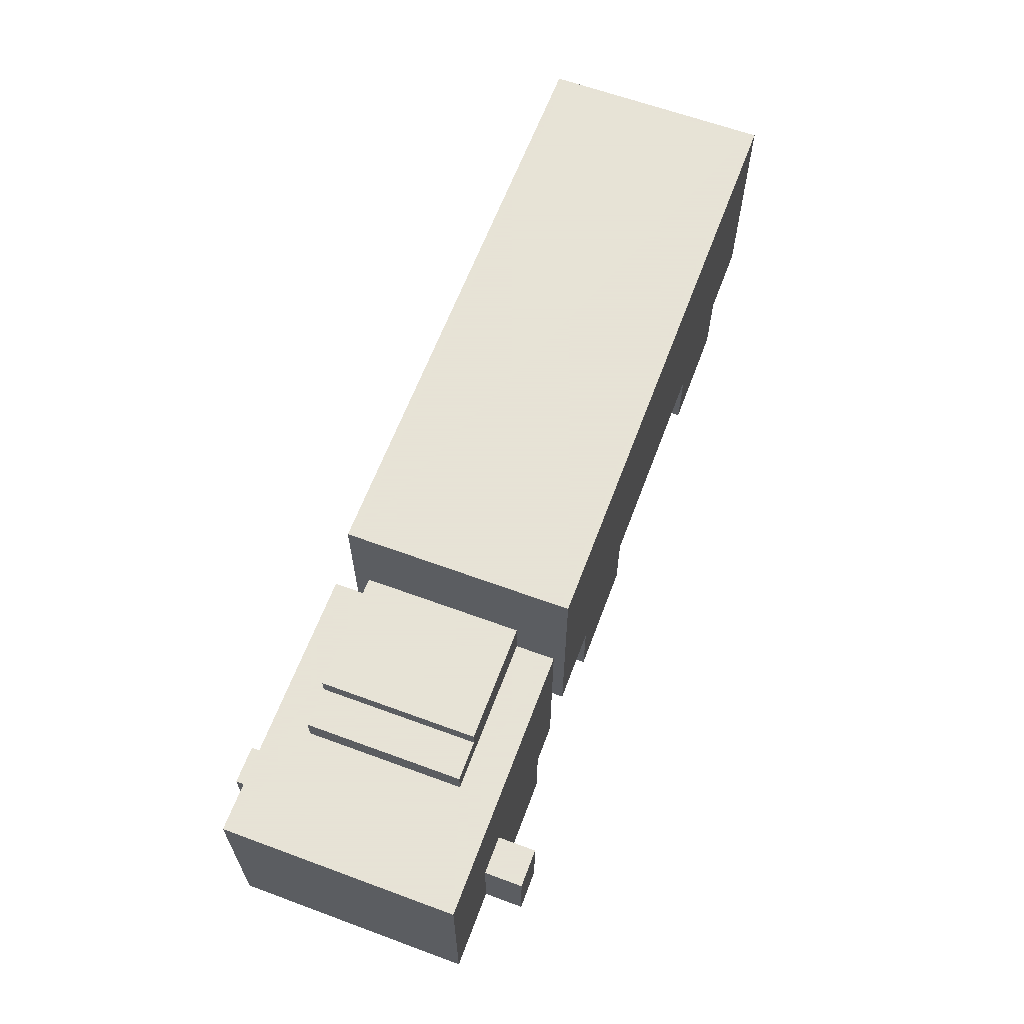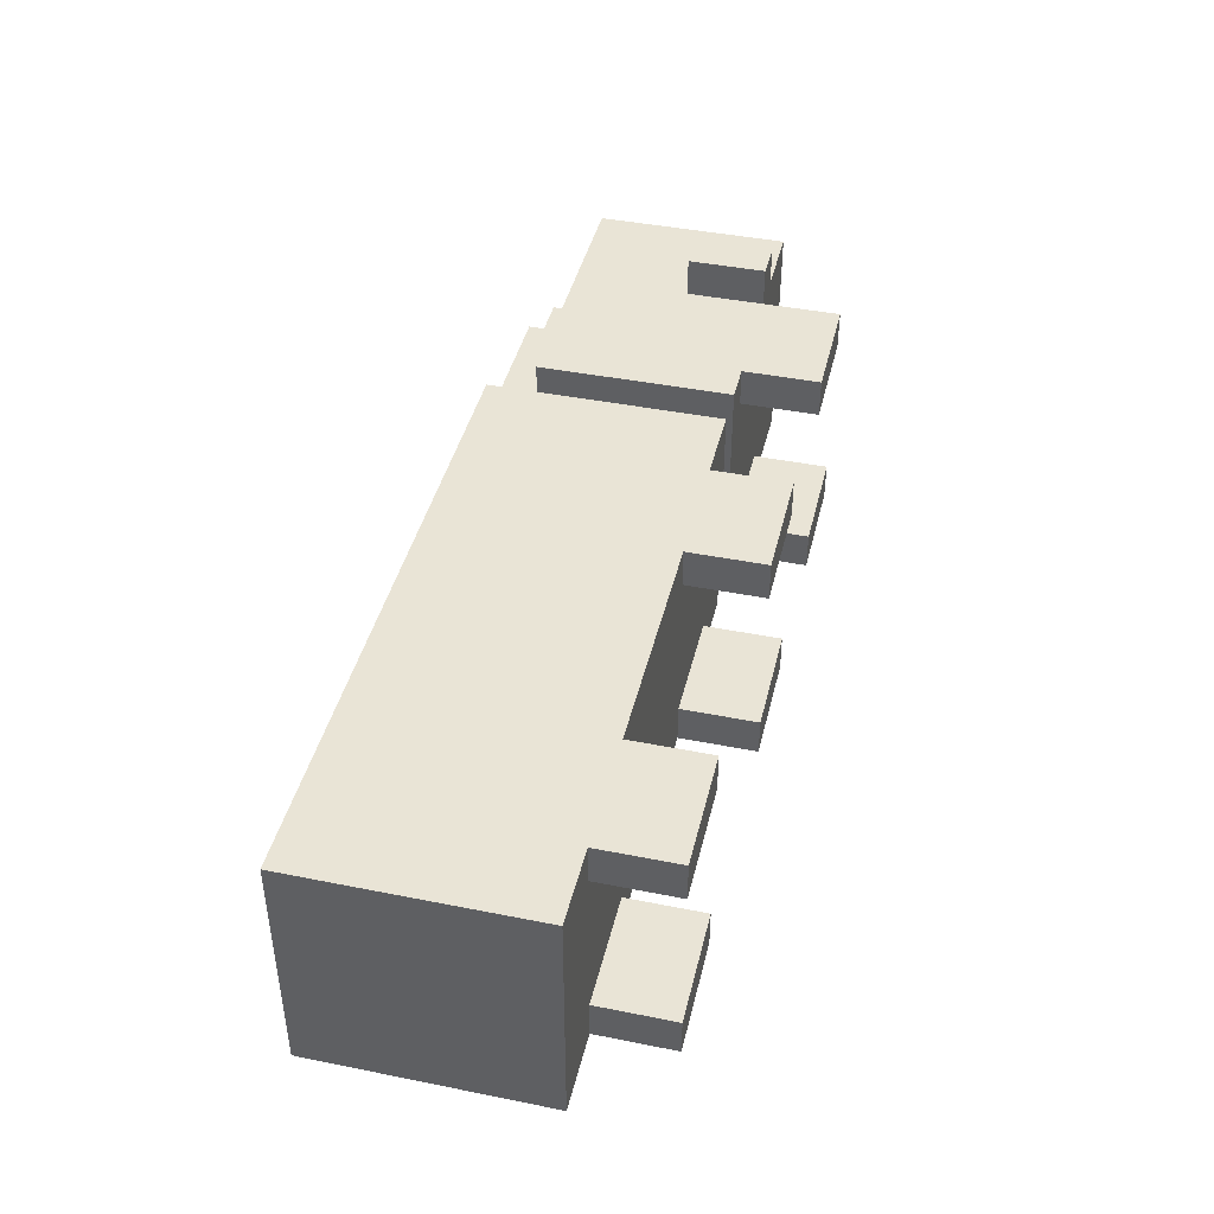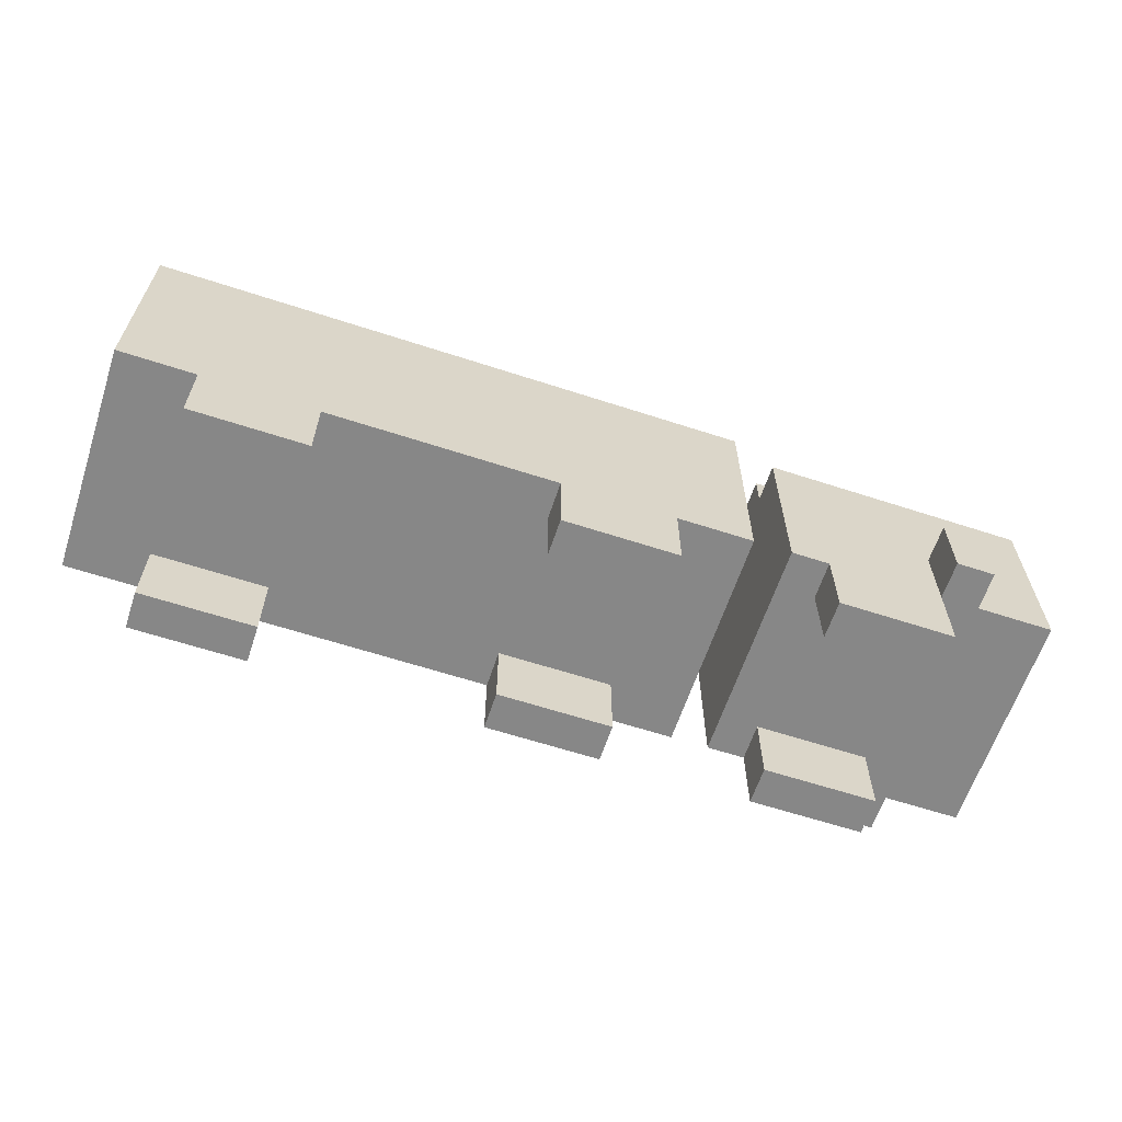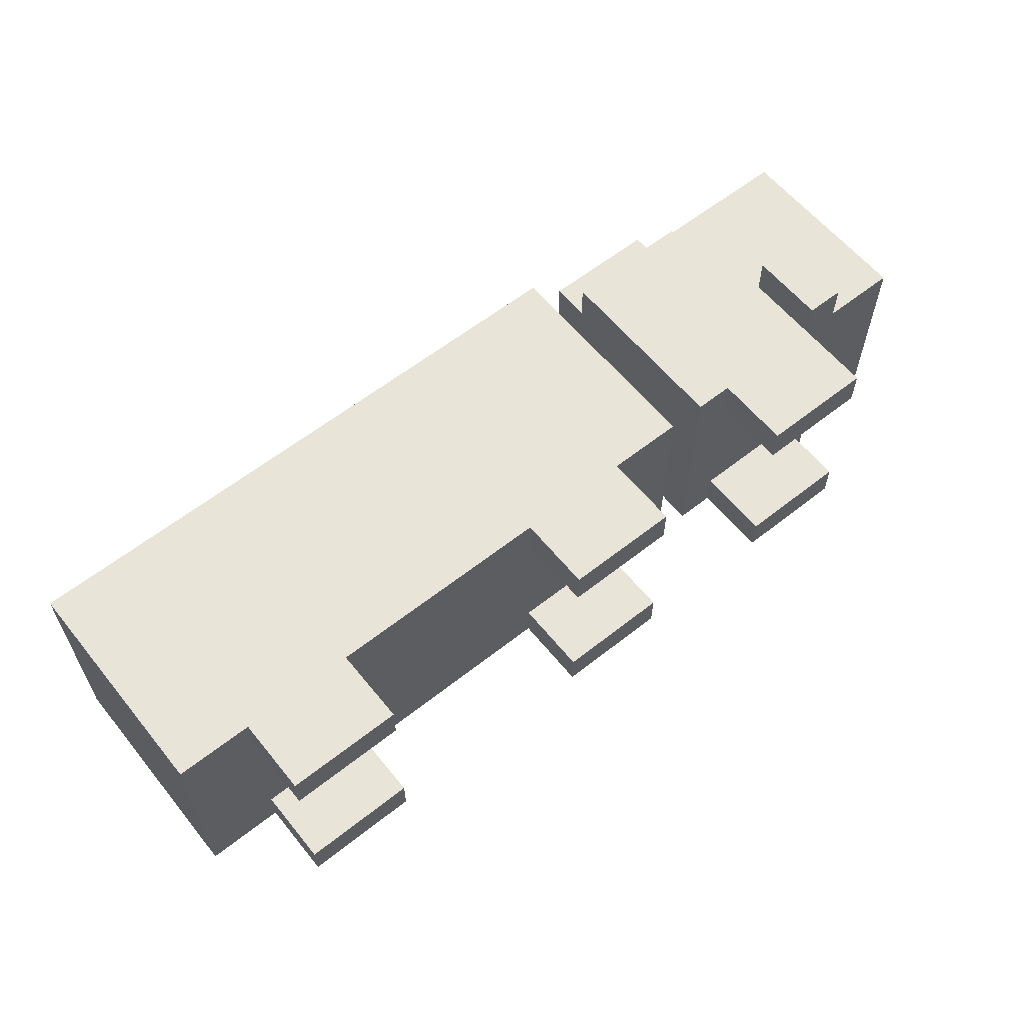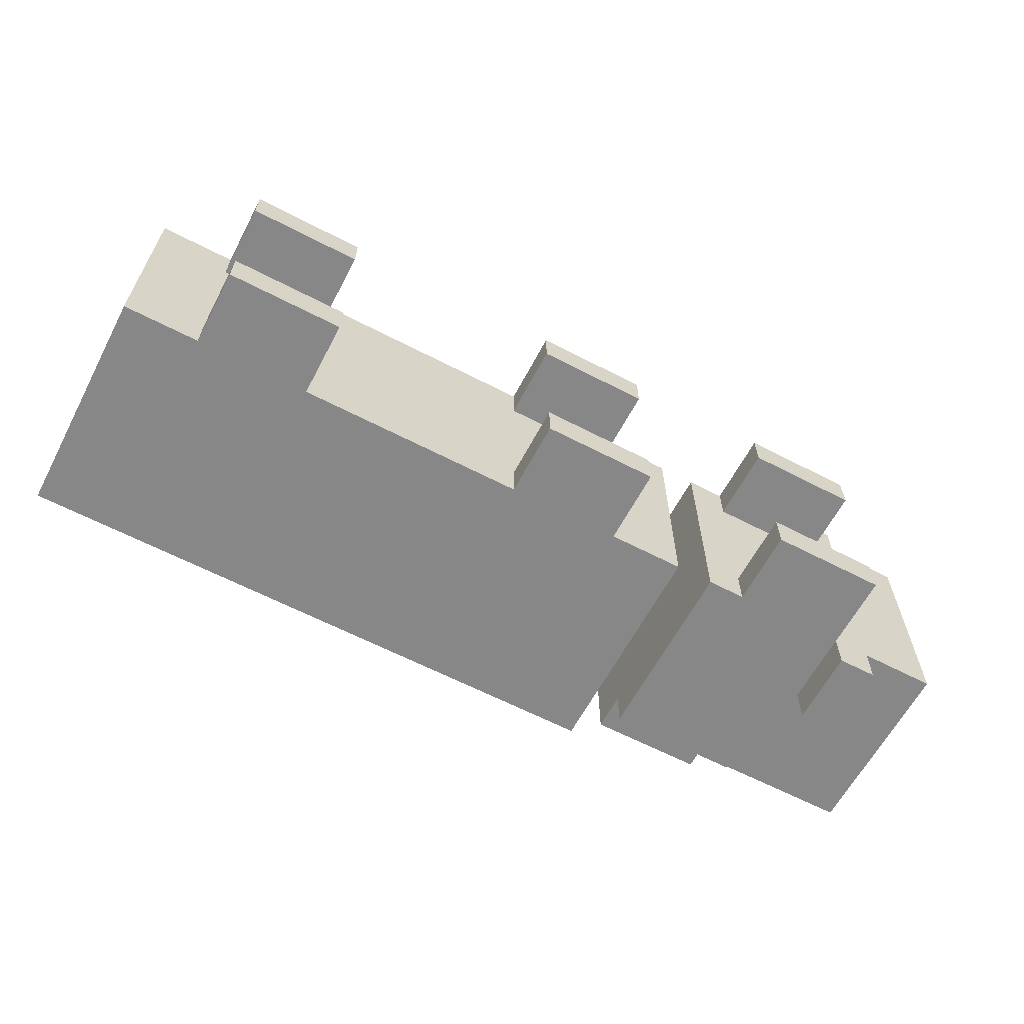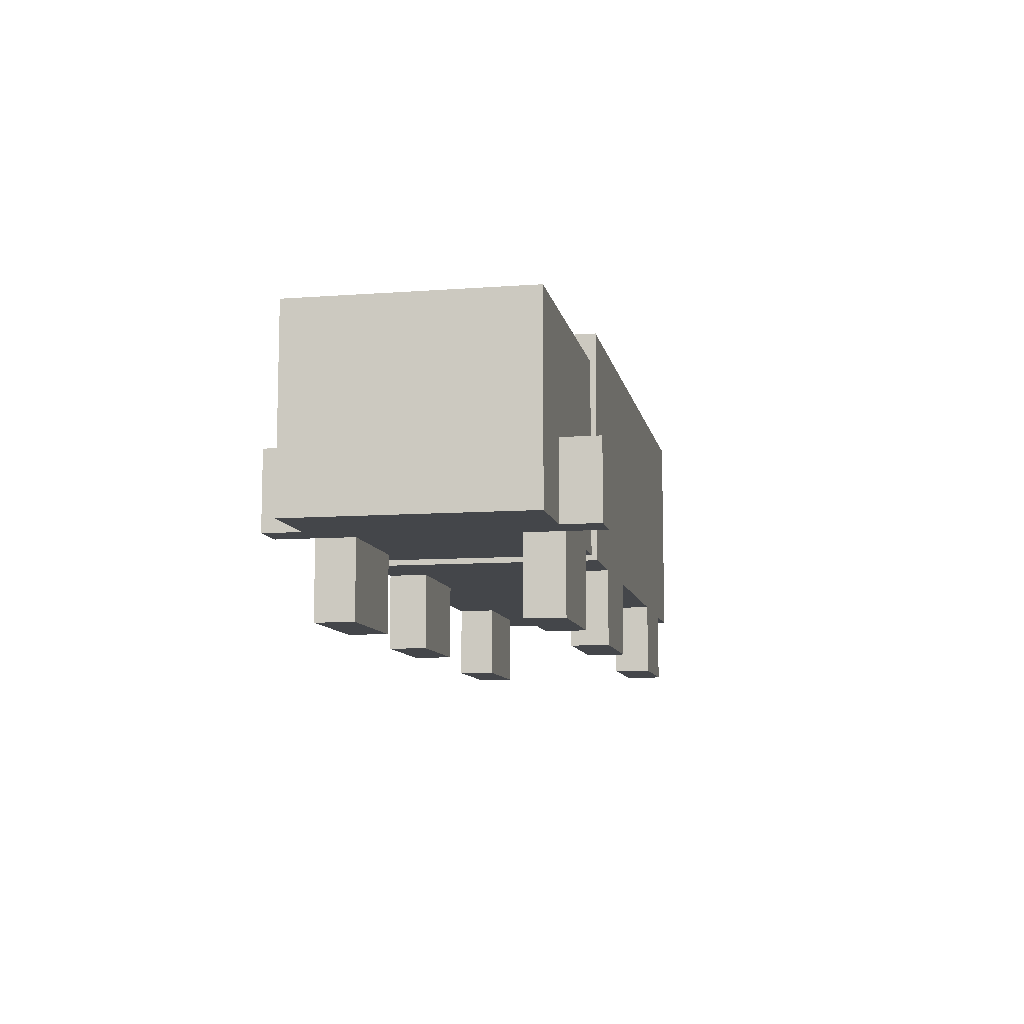
<metadata>
{"format":"obj","ext":"obj","renderer":"f3d","projection":"perspective","resolution":1024,"background":"white","views":[{"elev":62.8,"azim":110.5,"up":"+Y"},{"elev":42.5,"azim":-76.6,"up":"+Z"},{"elev":-62.5,"azim":-18.3,"up":"+Y"},{"elev":60.2,"azim":-38.9,"up":"+Z"},{"elev":-62.4,"azim":-27.8,"up":"+Z"},{"elev":-9.4,"azim":100.9,"up":"+Y"}]}
</metadata>
<code>
g BlueTruck
v -60 10 15
v -60 10 -15
v -60 15 15
v -60 15 -15
v -60 35 15
v -60 35 -15
v -60 40 15
v -60 40 -15
v -50 0 15
v -50 0 10
v -50 0 -10
v -50 0 -15
v -50 10 15
v -50 10 13
v -50 10 10
v -50 10 -10
v -50 10 -14
v -50 10 -15
v -5 0 15
v -5 0 10
v -5 0 -10
v -5 0 -15
v -5 10 15
v -5 10 13
v -5 10 10
v -5 10 -10
v -5 10 -14
v -5 10 -15
v 25 10 15
v 25 10 -15
v 25 35 15
v 25 35 10
v 25 35 -10
v 25 35 -15
v 25 40 10
v 25 40 -10
v 30 0 15
v 30 0 10
v 30 0 -10
v 30 0 -15
v 30 10 15
v 30 10 10
v 30 10 -10
v 30 10 -15
v 45 10 20
v 45 10 15
v 45 10 -15
v 45 10 -20
v 45 15 15
v 45 15 -15
v 45 20 20
v 45 20 15
v 45 20 -15
v 45 20 -20
v -35 0 15
v -35 0 10
v -35 0 -10
v -35 0 -15
v -35 10 15
v -35 10 13
v -35 10 10
v -35 10 -10
v -35 10 -14
v -35 10 -15
v 10 0 15
v 10 0 10
v 10 0 -10
v 10 0 -15
v 10 10 15
v 10 10 13
v 10 10 10
v 10 10 -10
v 10 10 -14
v 10 10 -15
v 20 10 15
v 20 10 13
v 20 10 -14
v 20 10 -15
v 20 15 15
v 20 15 13
v 20 15 -14
v 20 15 -15
v 20 35 15
v 20 35 14
v 20 35 -14
v 20 35 -15
v 20 40 15
v 20 40 14
v 20 40 -14
v 20 40 -15
v 40 38 10
v 40 38 -10
v 40 40 10
v 40 40 -10
v 45 0 15
v 45 0 10
v 45 0 -10
v 45 0 -15
v 45 10 15
v 45 10 10
v 45 10 -10
v 45 10 -15
v 45 35 10
v 45 35 -10
v 45 38 10
v 45 38 -10
v 50 10 20
v 50 10 15
v 50 10 -15
v 50 10 -20
v 50 20 20
v 50 20 15
v 50 20 -15
v 50 20 -20
v 60 10 15
v 60 10 10
v 60 10 5
v 60 10 -5
v 60 10 -10
v 60 10 -15
v 60 15 10
v 60 15 5
v 60 15 -5
v 60 15 -10
v 60 20 15
v 60 20 -15
v 60 30 15
v 60 30 -15
v 60 35 15
v 60 35 -15
v 45 10 20
v 45 20 20
v 50 10 20
v 50 20 20
v -60 10 15
v -60 15 15
v -60 35 15
v -60 40 15
v -50 0 15
v -50 10 15
v -45 5 15
v -45 10 15
v -40 5 15
v -40 10 15
v -35 0 15
v -35 10 15
v -5 0 15
v -5 10 15
v 0 5 15
v 0 10 15
v 5 5 15
v 5 10 15
v 10 0 15
v 10 10 15
v 20 10 15
v 20 15 15
v 20 35 15
v 20 40 15
v 25 10 15
v 25 35 15
v 30 0 15
v 30 10 15
v 30 15 15
v 35 5 15
v 35 10 15
v 40 5 15
v 40 10 15
v 45 0 15
v 45 10 15
v 45 15 15
v 45 20 15
v 45 30 15
v 50 10 15
v 50 20 15
v 60 10 15
v 60 20 15
v 60 30 15
v 60 35 15
v 25 35 10
v 25 40 10
v 40 38 10
v 40 40 10
v 45 35 10
v 45 38 10
v -50 0 -10
v -50 10 -10
v -35 0 -10
v -35 10 -10
v -5 0 -10
v -5 10 -10
v 10 0 -10
v 10 10 -10
v 30 0 -10
v 30 10 -10
v 45 0 -10
v 45 10 -10
v -50 0 10
v -50 10 10
v -35 0 10
v -35 10 10
v -5 0 10
v -5 10 10
v 10 0 10
v 10 10 10
v 30 0 10
v 30 10 10
v 45 0 10
v 45 10 10
v 25 35 -10
v 25 40 -10
v 40 38 -10
v 40 40 -10
v 45 35 -10
v 45 38 -10
v -60 10 -15
v -60 15 -15
v -60 35 -15
v -60 40 -15
v -50 0 -15
v -50 10 -15
v -45 5 -15
v -45 10 -15
v -40 5 -15
v -40 10 -15
v -35 0 -15
v -35 10 -15
v -5 0 -15
v -5 10 -15
v 0 5 -15
v 0 10 -15
v 5 5 -15
v 5 10 -15
v 10 0 -15
v 10 10 -15
v 20 10 -15
v 20 15 -15
v 20 35 -15
v 20 40 -15
v 25 10 -15
v 25 35 -15
v 30 0 -15
v 30 10 -15
v 30 15 -15
v 35 5 -15
v 35 10 -15
v 40 5 -15
v 40 10 -15
v 45 0 -15
v 45 10 -15
v 45 15 -15
v 45 20 -15
v 45 30 -15
v 50 10 -15
v 50 20 -15
v 60 10 -15
v 60 20 -15
v 60 30 -15
v 60 35 -15
v 45 10 -20
v 45 20 -20
v 50 10 -20
v 50 20 -20
v -50 0 15
v -35 0 15
v -5 0 15
v 10 0 15
v 30 0 15
v 45 0 15
v -50 0 10
v -35 0 10
v -5 0 10
v 10 0 10
v 30 0 10
v 45 0 10
v -50 0 -10
v -35 0 -10
v -5 0 -10
v 10 0 -10
v 30 0 -10
v 45 0 -10
v -50 0 -15
v -35 0 -15
v -5 0 -15
v 10 0 -15
v 30 0 -15
v 45 0 -15
v 45 10 20
v 50 10 20
v -60 10 15
v -50 10 15
v -35 10 15
v -5 10 15
v 10 10 15
v 20 10 15
v 25 10 15
v 30 10 15
v 45 10 15
v 50 10 15
v 60 10 15
v -59 10 13
v -50 10 13
v -35 10 13
v -5 10 13
v 10 10 13
v 20 10 13
v -50 10 10
v -35 10 10
v -5 10 10
v 10 10 10
v 30 10 10
v 45 10 10
v 59 10 10
v 60 10 10
v 59 10 5
v 60 10 5
v 59 10 -5
v 60 10 -5
v -50 10 -10
v -35 10 -10
v -5 10 -10
v 10 10 -10
v 30 10 -10
v 45 10 -10
v 59 10 -10
v 60 10 -10
v -59 10 -14
v -50 10 -14
v -35 10 -14
v -5 10 -14
v 10 10 -14
v 20 10 -14
v -60 10 -15
v -50 10 -15
v -35 10 -15
v -5 10 -15
v 10 10 -15
v 20 10 -15
v 25 10 -15
v 30 10 -15
v 45 10 -15
v 50 10 -15
v 60 10 -15
v 45 10 -20
v 50 10 -20
v 45 20 20
v 50 20 20
v 45 20 15
v 50 20 15
v 45 20 -15
v 50 20 -15
v 45 20 -20
v 50 20 -20
v 25 35 15
v 60 35 15
v 25 35 10
v 45 35 10
v 25 35 -10
v 45 35 -10
v 25 35 -15
v 60 35 -15
v 40 38 10
v 45 38 10
v 40 38 -10
v 45 38 -10
v -60 40 15
v 20 40 15
v -59 40 14
v 20 40 14
v 25 40 10
v 40 40 10
v 25 40 -10
v 40 40 -10
v -59 40 -14
v 20 40 -14
v -60 40 -15
v 20 40 -15
f 3 2 1
f 4 2 3
f 5 4 3
f 6 4 5
f 7 6 5
f 8 6 7
f 13 10 9
f 14 10 13
f 15 10 14
f 16 12 11
f 17 12 16
f 18 12 17
f 23 20 19
f 24 20 23
f 25 20 24
f 26 22 21
f 27 22 26
f 28 22 27
f 31 30 29
f 32 30 31
f 33 30 32
f 34 30 33
f 35 33 32
f 36 33 35
f 41 38 37
f 42 38 41
f 43 40 39
f 44 40 43
f 49 46 45
f 50 48 47
f 51 49 45
f 52 49 51
f 53 48 50
f 54 48 53
f 55 56 59
f 59 56 60
f 60 56 61
f 57 58 62
f 62 58 63
f 63 58 64
f 65 66 69
f 69 66 70
f 70 66 71
f 67 68 72
f 72 68 73
f 73 68 74
f 75 76 79
f 76 77 80
f 79 76 80
f 77 78 81
f 80 77 81
f 81 78 82
f 79 80 83
f 80 81 83
f 81 82 83
f 83 82 84
f 84 82 85
f 85 82 86
f 83 84 87
f 84 85 88
f 87 84 88
f 85 86 89
f 88 85 89
f 89 86 90
f 91 92 93
f 93 92 94
f 95 96 99
f 99 96 100
f 97 98 101
f 101 98 102
f 103 104 105
f 105 104 106
f 107 108 111
f 111 108 112
f 109 110 113
f 113 110 114
f 115 116 121
f 116 117 121
f 117 118 122
f 121 117 122
f 118 119 123
f 122 118 123
f 119 120 124
f 123 119 124
f 122 123 125
f 121 122 125
f 123 124 125
f 115 121 125
f 124 120 126
f 125 124 126
f 125 126 127
f 127 126 128
f 127 128 129
f 129 128 130
f 133 132 131
f 134 132 133
f 140 136 135
f 141 140 139
f 142 136 140
f 142 140 141
f 143 141 139
f 143 142 141
f 144 136 142
f 144 142 143
f 145 143 139
f 145 144 143
f 146 136 144
f 146 144 145
f 148 136 146
f 149 148 147
f 150 136 148
f 150 148 149
f 151 149 147
f 151 150 149
f 152 136 150
f 152 150 151
f 153 151 147
f 153 152 151
f 154 136 152
f 154 152 153
f 155 136 154
f 156 137 136
f 156 136 155
f 157 138 137
f 157 137 156
f 158 138 157
f 162 160 159
f 163 160 162
f 164 162 161
f 164 163 162
f 165 163 164
f 166 164 161
f 166 165 164
f 167 163 165
f 167 165 166
f 168 166 161
f 168 167 166
f 169 163 167
f 169 167 168
f 170 160 163
f 170 163 169
f 171 160 170
f 172 160 171
f 174 172 171
f 175 174 173
f 176 172 174
f 176 174 175
f 177 160 172
f 177 172 176
f 178 160 177
f 181 180 179
f 182 180 181
f 183 181 179
f 184 181 183
f 187 186 185
f 188 186 187
f 191 190 189
f 192 190 191
f 195 194 193
f 196 194 195
f 197 198 199
f 199 198 200
f 201 202 203
f 203 202 204
f 205 206 207
f 207 206 208
f 209 210 211
f 211 210 212
f 209 211 213
f 213 211 214
f 215 216 220
f 219 220 221
f 220 216 222
f 221 220 222
f 219 221 223
f 221 222 223
f 222 216 224
f 223 222 224
f 219 223 225
f 223 224 225
f 224 216 226
f 225 224 226
f 226 216 228
f 227 228 229
f 228 216 230
f 229 228 230
f 227 229 231
f 229 230 231
f 230 216 232
f 231 230 232
f 227 231 233
f 231 232 233
f 232 216 234
f 233 232 234
f 234 216 235
f 216 217 236
f 235 216 236
f 217 218 237
f 236 217 237
f 237 218 238
f 239 240 242
f 242 240 243
f 241 242 244
f 242 243 244
f 244 243 245
f 241 244 246
f 244 245 246
f 245 243 247
f 246 245 247
f 241 246 248
f 246 247 248
f 247 243 249
f 248 247 249
f 243 240 250
f 249 243 250
f 250 240 251
f 251 240 252
f 251 252 254
f 253 254 255
f 254 252 256
f 255 254 256
f 252 240 257
f 256 252 257
f 257 240 258
f 259 260 261
f 261 260 262
f 269 264 263
f 270 264 269
f 271 266 265
f 272 266 271
f 273 268 267
f 274 268 273
f 281 276 275
f 282 276 281
f 283 278 277
f 284 278 283
f 285 280 279
f 286 280 285
f 297 288 287
f 298 288 297
f 300 290 289
f 301 290 300
f 302 292 291
f 303 292 302
f 304 294 293
f 305 294 304
f 306 301 300
f 307 303 302
f 308 303 307
f 309 305 304
f 310 296 295
f 311 299 298
f 311 298 297
f 312 299 311
f 313 299 312
f 314 311 310
f 314 312 311
f 314 313 312
f 315 313 314
f 316 314 310
f 316 315 314
f 317 315 316
f 318 309 308
f 318 306 300
f 318 308 307
f 318 307 306
f 319 309 318
f 320 309 319
f 321 305 309
f 321 309 320
f 322 310 295
f 322 316 310
f 323 316 322
f 324 317 316
f 324 316 323
f 325 317 324
f 326 300 289
f 326 318 300
f 327 318 326
f 328 320 319
f 329 320 328
f 330 305 321
f 331 305 330
f 332 327 326
f 332 326 289
f 333 327 332
f 334 329 328
f 335 329 334
f 336 331 330
f 337 331 336
f 338 322 295
f 339 322 338
f 340 325 324
f 340 324 323
f 341 325 340
f 342 325 341
f 343 341 340
f 344 341 343
f 345 346 347
f 347 346 348
f 349 350 351
f 351 350 352
f 353 354 355
f 355 354 356
f 356 354 358
f 357 358 359
f 358 354 360
f 359 358 360
f 361 362 363
f 363 362 364
f 365 366 367
f 367 366 368
f 369 370 371
f 371 370 372
f 365 367 373
f 367 368 373
f 373 368 374
f 365 373 375
f 373 374 375
f 375 374 376

</code>
